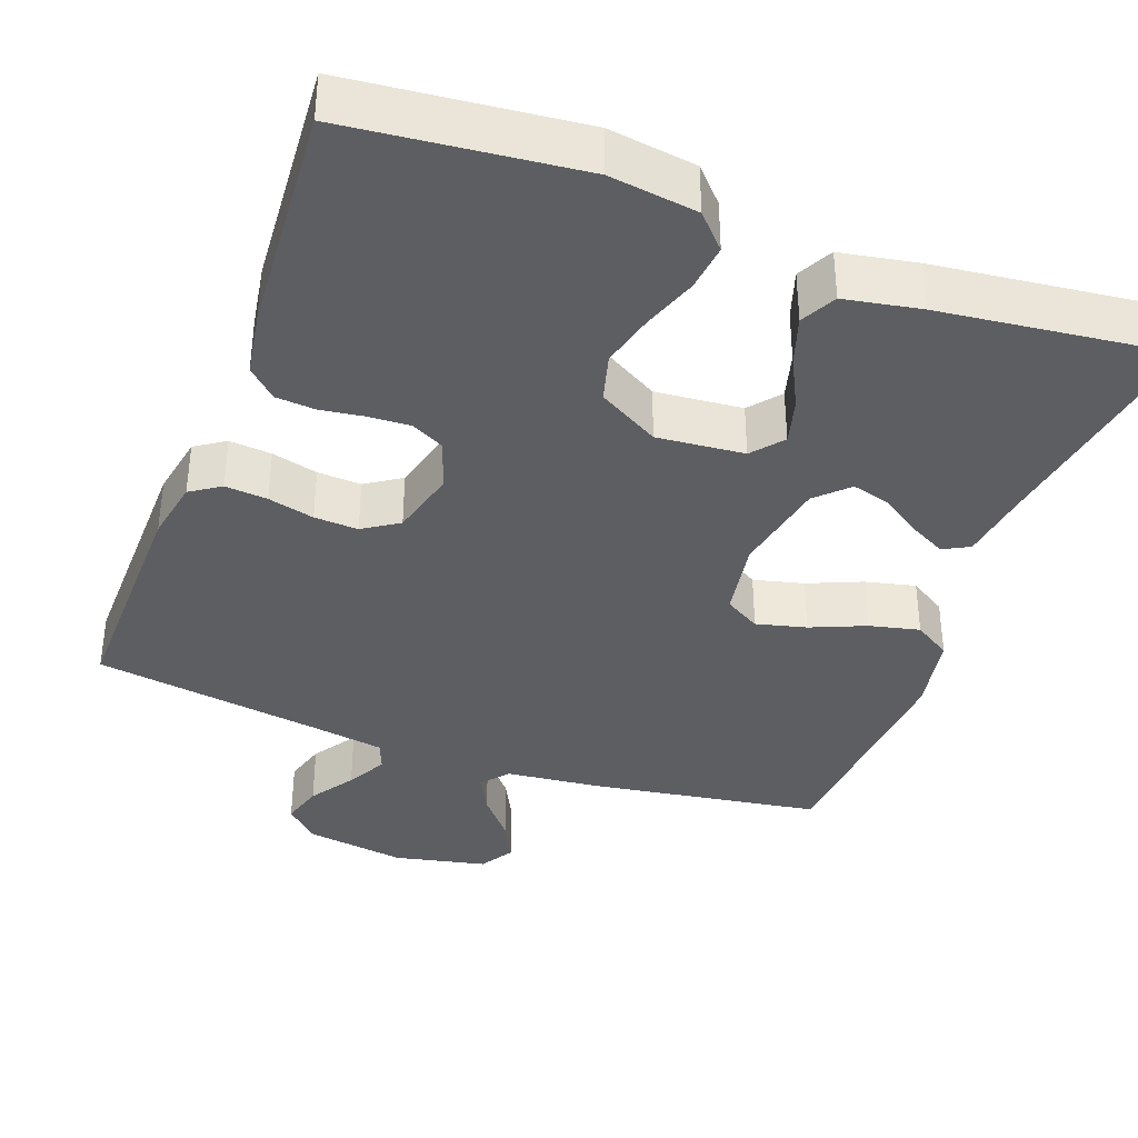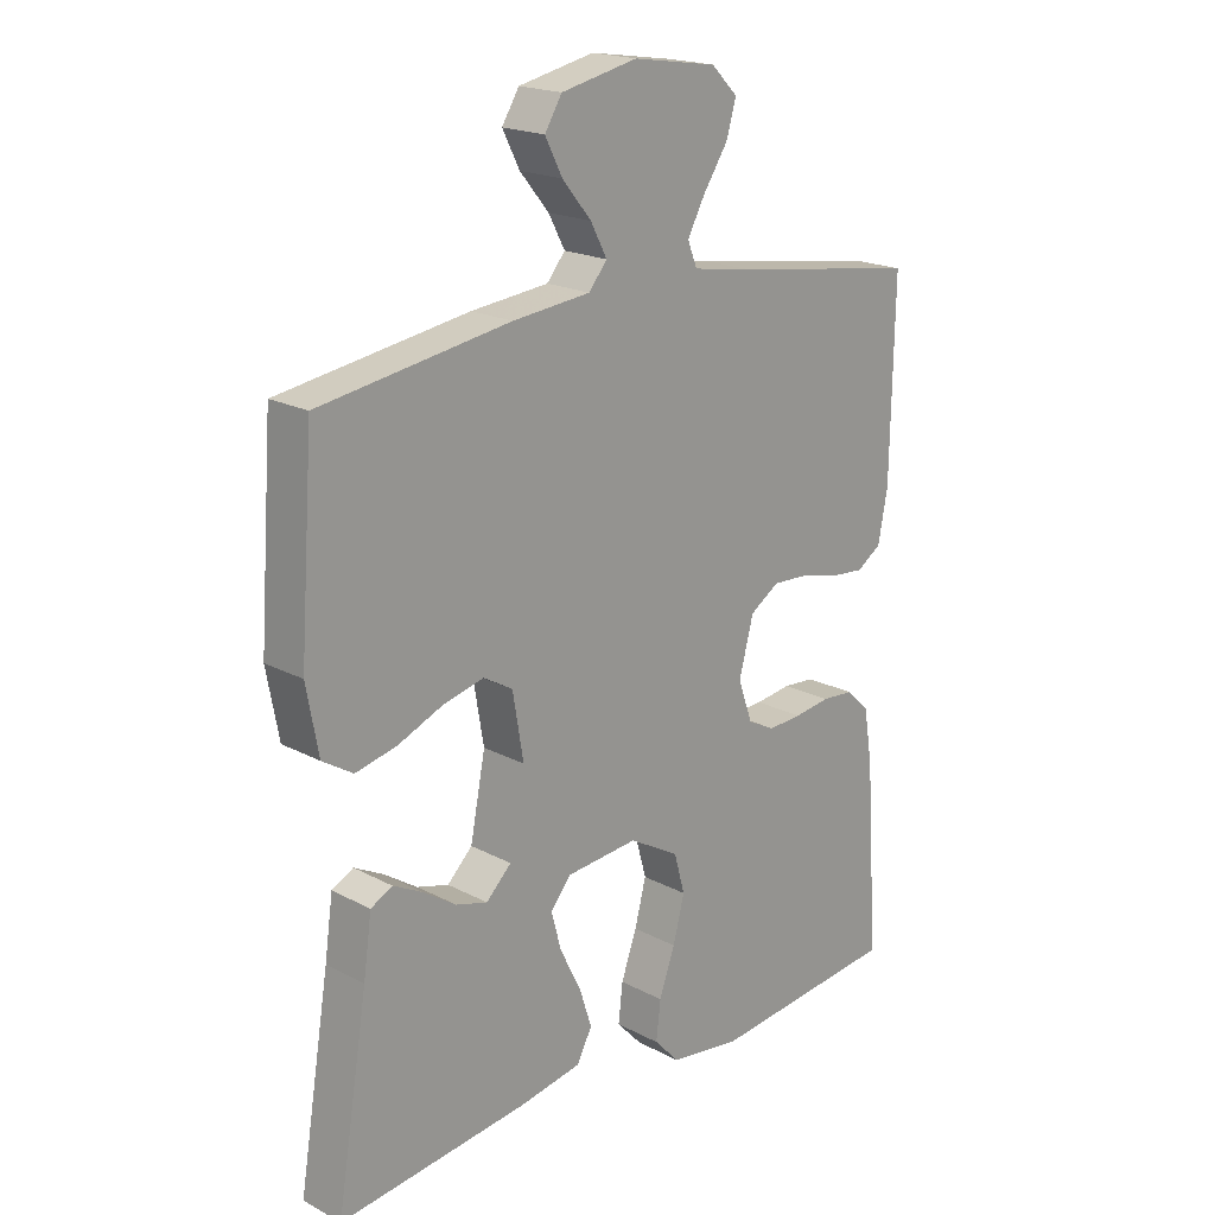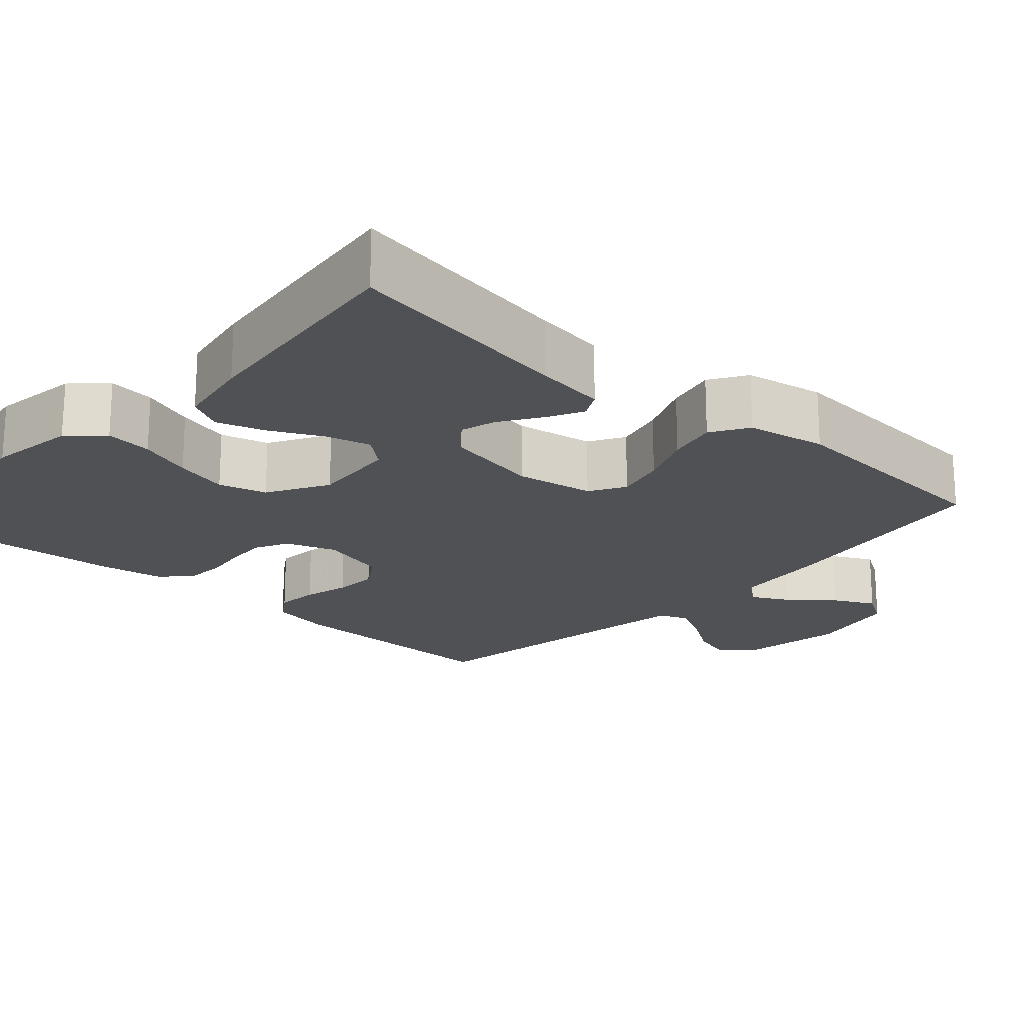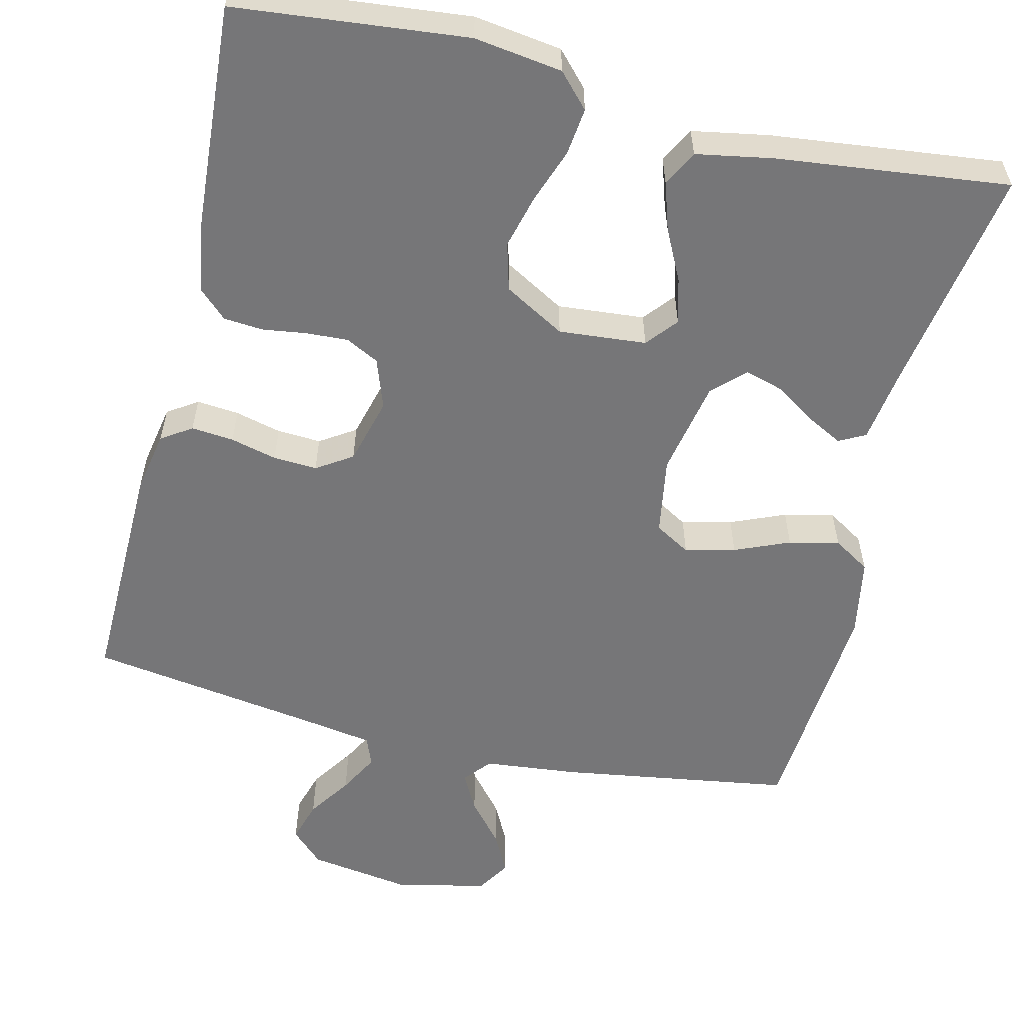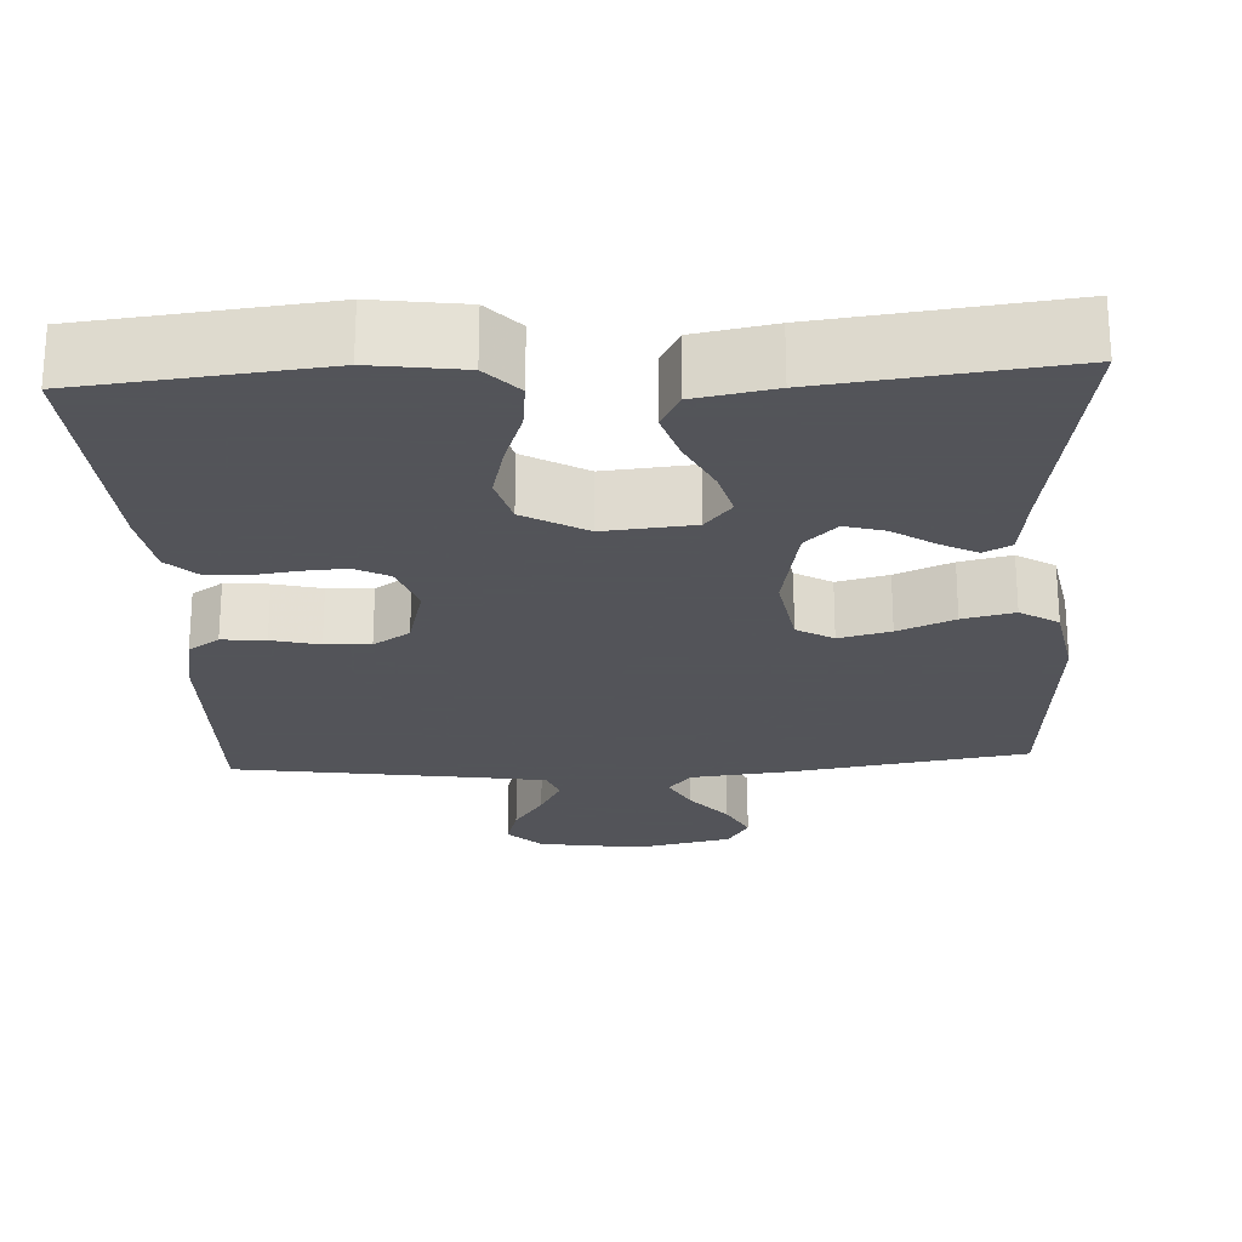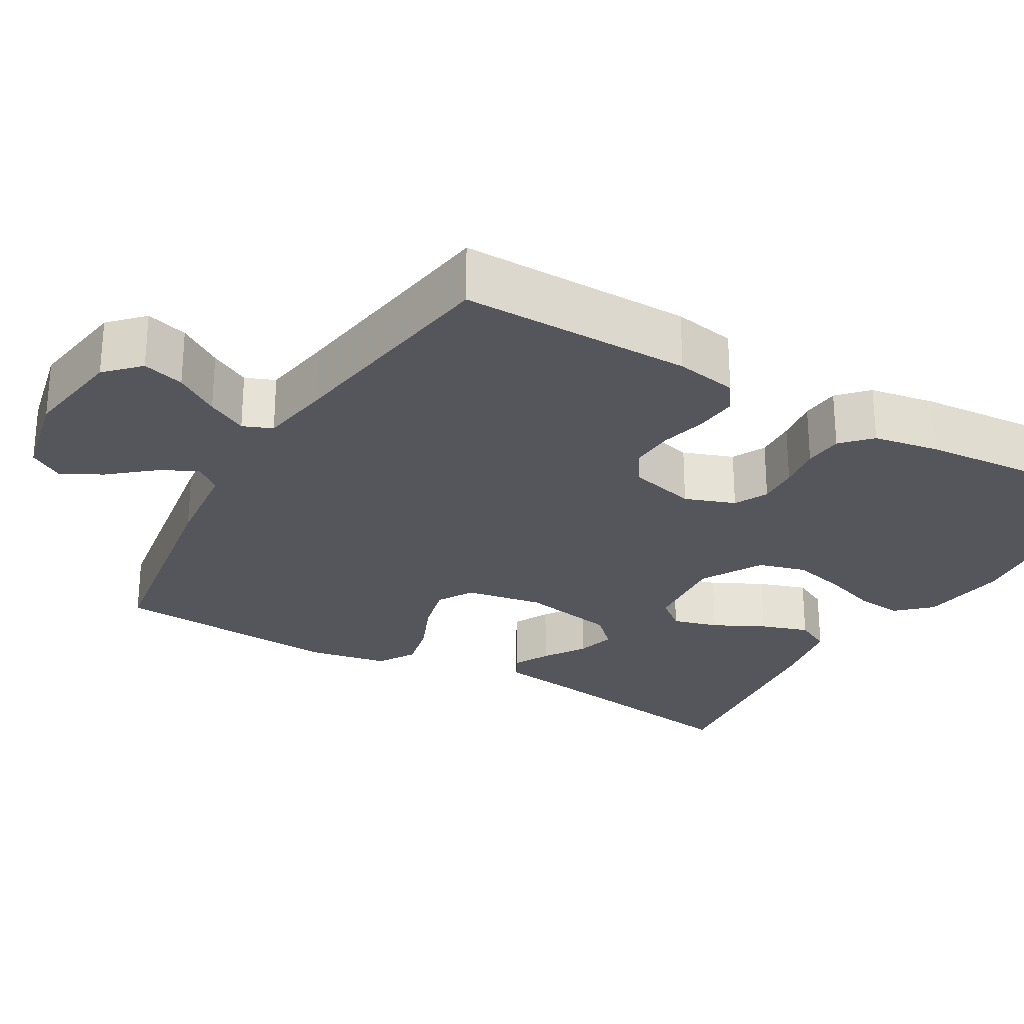
<metadata>
{"format":"obj","ext":"obj","renderer":"f3d","projection":"perspective","resolution":1024,"background":"white","views":[{"elev":-37.6,"azim":159.7,"up":"+Y"},{"elev":19.5,"azim":-45.5,"up":"+Z"},{"elev":-20.0,"azim":-132.1,"up":"+Y"},{"elev":-56.9,"azim":166.4,"up":"+Y"},{"elev":-23.9,"azim":-176.9,"up":"+Y"},{"elev":-26.3,"azim":60.1,"up":"+Y"}]}
</metadata>
<code>
v -0.5 0.07 0.5
v -0.2 0.07 0.547
v -0.077 0.07 0.56
v -0.048 0.07 0.595
v -0.074 0.07 0.644
v -0.12 0.07 0.699
v -0.147 0.07 0.752
v -0.12 0.07 0.796
v 0 0.07 0.822
v 0.132 0.07 0.802
v 0.174 0.07 0.761
v 0.158 0.07 0.707
v 0.12 0.07 0.65
v 0.092 0.07 0.598
v 0.107 0.07 0.56
v 0.2 0.07 0.545
v 0.5 0.07 0.5
v 0.495 0.07 0.2
v 0.48 0.07 0.12
v 0.441 0.07 0.094
v 0.386 0.07 0.099
v 0.326 0.07 0.114
v 0.269 0.07 0.117
v 0.223 0.07 0.087
v 0.2 0.07 0
v 0.223 0.07 -0.065
v 0.266 0.07 -0.087
v 0.32 0.07 -0.084
v 0.377 0.07 -0.076
v 0.428 0.07 -0.08
v 0.465 0.07 -0.115
v 0.479 0.07 -0.2
v 0.5 0.07 -0.5
v 0.2 0.07 -0.531
v 0.086 0.07 -0.515
v 0.046 0.07 -0.472
v 0.053 0.07 -0.411
v 0.078 0.07 -0.341
v 0.096 0.07 -0.271
v 0.079 0.07 -0.209
v 0 0.07 -0.164
v -0.113 0.07 -0.174
v -0.146 0.07 -0.214
v -0.13 0.07 -0.273
v -0.097 0.07 -0.339
v -0.077 0.07 -0.401
v -0.101 0.07 -0.447
v -0.2 0.07 -0.465
v -0.5 0.07 -0.5
v -0.451 0.07 -0.2
v -0.438 0.07 -0.108
v -0.404 0.07 -0.09
v -0.358 0.07 -0.114
v -0.305 0.07 -0.149
v -0.255 0.07 -0.163
v -0.215 0.07 -0.124
v -0.191 0.07 0
v -0.208 0.07 0.101
v -0.254 0.07 0.128
v -0.319 0.07 0.112
v -0.39 0.07 0.082
v -0.455 0.07 0.067
v -0.503 0.07 0.097
v -0.522 0.07 0.2
v -0.5 0 0.5
v -0.2 0 0.547
v -0.077 0 0.56
v -0.048 0 0.595
v -0.074 0 0.644
v -0.12 0 0.699
v -0.147 0 0.752
v -0.12 0 0.796
v 0 0 0.822
v 0.132 0 0.802
v 0.174 0 0.761
v 0.158 0 0.707
v 0.12 0 0.65
v 0.092 0 0.598
v 0.107 0 0.56
v 0.2 0 0.545
v 0.5 0 0.5
v 0.495 0 0.2
v 0.48 0 0.12
v 0.441 0 0.094
v 0.386 0 0.099
v 0.326 0 0.114
v 0.269 0 0.117
v 0.223 0 0.087
v 0.2 0 0
v 0.223 0 -0.065
v 0.266 0 -0.087
v 0.32 0 -0.084
v 0.377 0 -0.076
v 0.428 0 -0.08
v 0.465 0 -0.115
v 0.479 0 -0.2
v 0.5 0 -0.5
v 0.2 0 -0.531
v 0.086 0 -0.515
v 0.046 0 -0.472
v 0.053 0 -0.411
v 0.078 0 -0.341
v 0.096 0 -0.271
v 0.079 0 -0.209
v 0 0 -0.164
v -0.113 0 -0.174
v -0.146 0 -0.214
v -0.13 0 -0.273
v -0.097 0 -0.339
v -0.077 0 -0.401
v -0.101 0 -0.447
v -0.2 0 -0.465
v -0.5 0 -0.5
v -0.451 0 -0.2
v -0.438 0 -0.108
v -0.404 0 -0.09
v -0.358 0 -0.114
v -0.305 0 -0.149
v -0.255 0 -0.163
v -0.215 0 -0.124
v -0.191 0 0
v -0.208 0 0.101
v -0.254 0 0.128
v -0.319 0 0.112
v -0.39 0 0.082
v -0.455 0 0.067
v -0.503 0 0.097
v -0.522 0 0.2
f 1 2 3
f 64 1 3
f 63 64 3
f 62 63 3
f 61 62 3
f 60 61 3
f 59 60 3 4
f 58 59 4
f 57 58 4
f 56 57 4
f 52 53 54
f 51 52 54
f 50 51 54
f 50 54 55
f 49 50 55
f 48 49 55
f 47 48 55
f 46 47 55
f 45 46 55
f 44 45 55
f 43 44 55 56
f 36 37 38
f 35 36 38
f 34 35 38
f 33 34 38
f 32 33 38
f 31 32 38
f 30 31 38
f 29 30 38
f 28 29 38
f 27 28 38 39
f 26 27 39 40
f 20 21 22
f 19 20 22
f 18 19 22
f 17 18 22
f 16 17 22
f 15 16 22 23
f 14 15 23 24
f 11 12 13
f 10 11 13
f 9 10 13
f 8 9 13
f 7 8 13
f 6 7 13
f 5 6 13
f 4 5 13 14
f 56 4 14
f 43 56 14
f 42 43 14
f 25 26 40 41
f 25 41 42
f 24 25 42
f 14 24 42
f 67 66 65
f 67 65 128
f 67 128 127
f 67 127 126
f 67 126 125
f 67 125 124
f 68 67 124 123
f 68 123 122
f 68 122 121
f 68 121 120
f 118 117 116
f 118 116 115
f 118 115 114
f 119 118 114
f 119 114 113
f 119 113 112
f 119 112 111
f 119 111 110
f 119 110 109
f 119 109 108
f 120 119 108 107
f 102 101 100
f 102 100 99
f 102 99 98
f 102 98 97
f 102 97 96
f 102 96 95
f 102 95 94
f 102 94 93
f 102 93 92
f 103 102 92 91
f 104 103 91 90
f 86 85 84
f 86 84 83
f 86 83 82
f 86 82 81
f 86 81 80
f 87 86 80 79
f 88 87 79 78
f 77 76 75
f 77 75 74
f 77 74 73
f 77 73 72
f 77 72 71
f 77 71 70
f 77 70 69
f 78 77 69 68
f 78 68 120
f 78 120 107
f 78 107 106
f 105 104 90 89
f 106 105 89
f 106 89 88
f 106 88 78
f 1 65 66 2
f 2 66 67 3
f 3 67 68 4
f 4 68 69 5
f 5 69 70 6
f 6 70 71 7
f 7 71 72 8
f 8 72 73 9
f 9 73 74 10
f 10 74 75 11
f 11 75 76 12
f 12 76 77 13
f 13 77 78 14
f 14 78 79 15
f 15 79 80 16
f 16 80 81 17
f 17 81 82 18
f 18 82 83 19
f 19 83 84 20
f 20 84 85 21
f 21 85 86 22
f 22 86 87 23
f 23 87 88 24
f 24 88 89 25
f 25 89 90 26
f 26 90 91 27
f 27 91 92 28
f 28 92 93 29
f 29 93 94 30
f 30 94 95 31
f 31 95 96 32
f 32 96 97 33
f 33 97 98 34
f 34 98 99 35
f 35 99 100 36
f 36 100 101 37
f 37 101 102 38
f 38 102 103 39
f 39 103 104 40
f 40 104 105 41
f 41 105 106 42
f 42 106 107 43
f 43 107 108 44
f 44 108 109 45
f 45 109 110 46
f 46 110 111 47
f 47 111 112 48
f 48 112 113 49
f 49 113 114 50
f 50 114 115 51
f 51 115 116 52
f 52 116 117 53
f 53 117 118 54
f 54 118 119 55
f 55 119 120 56
f 56 120 121 57
f 57 121 122 58
f 58 122 123 59
f 59 123 124 60
f 60 124 125 61
f 61 125 126 62
f 62 126 127 63
f 63 127 128 64
f 64 128 65 1

</code>
